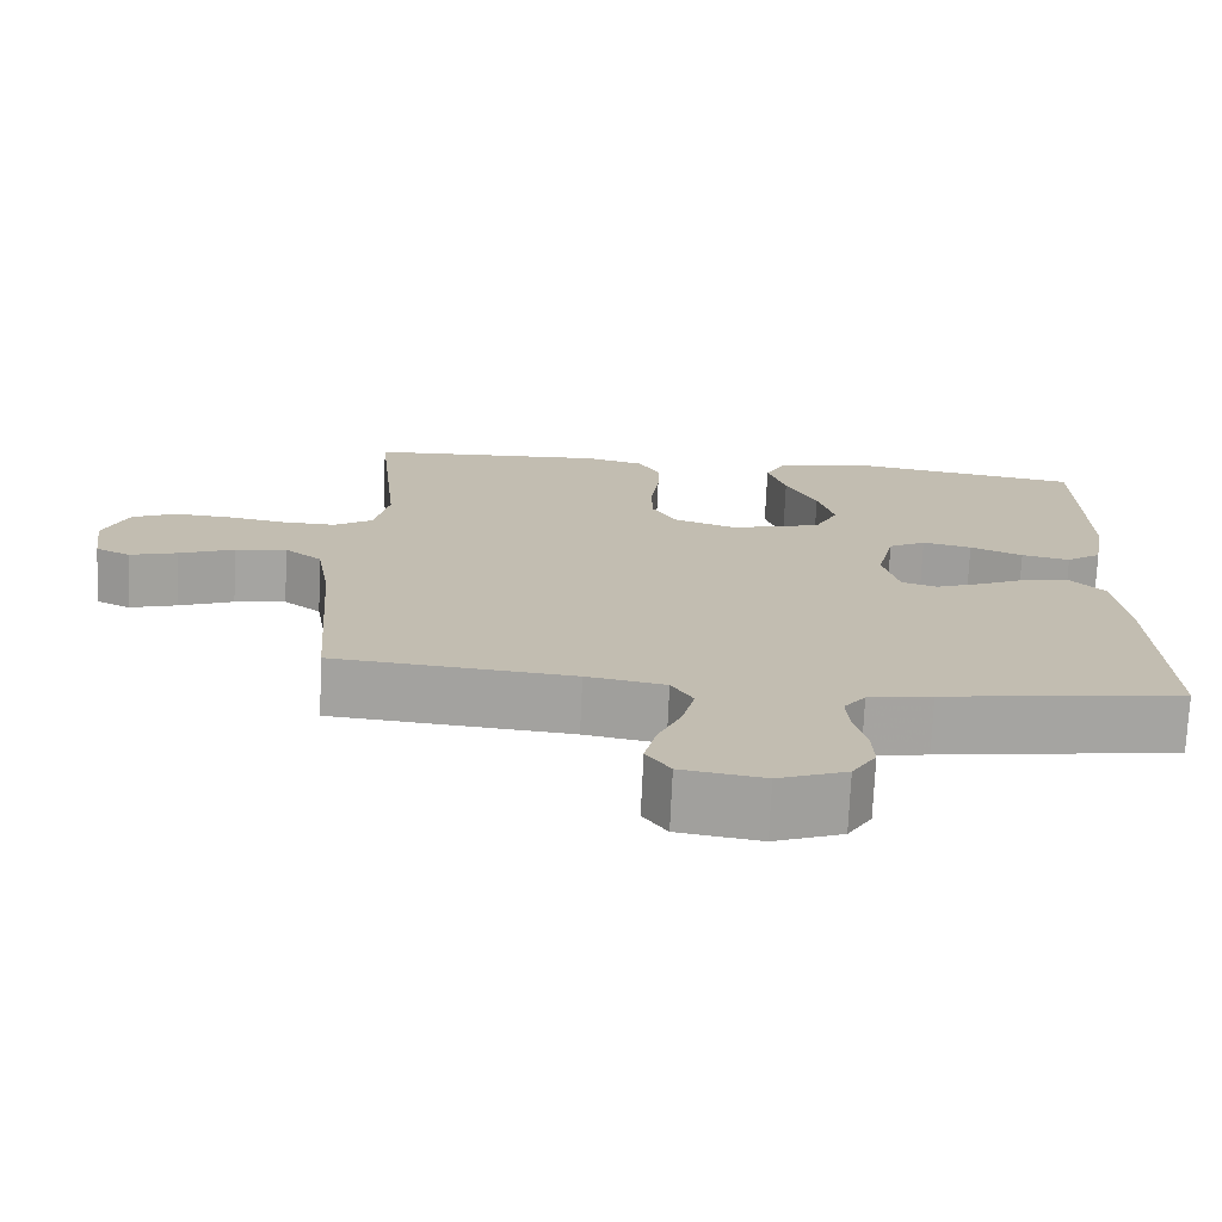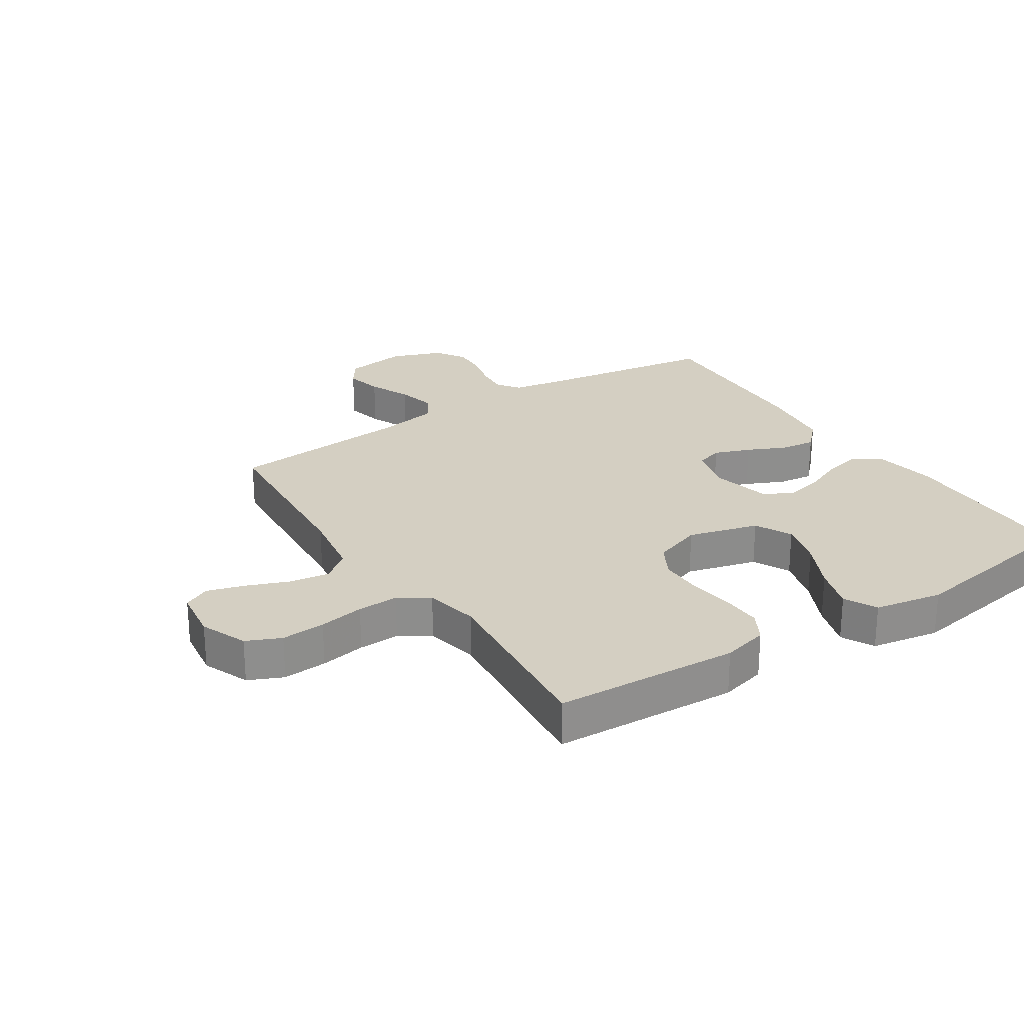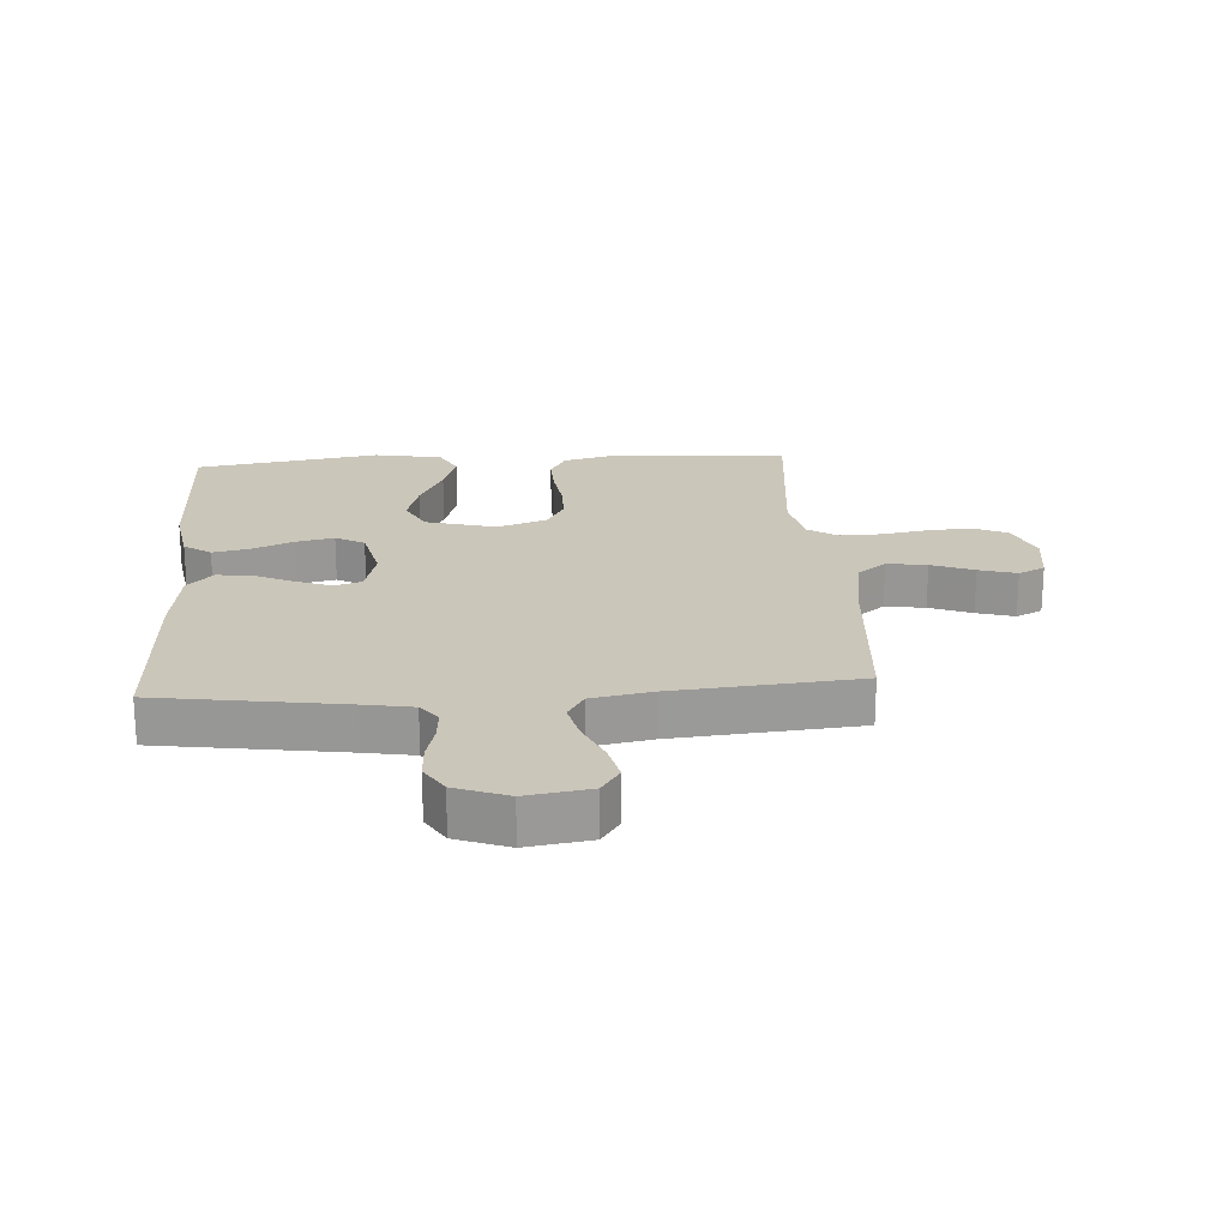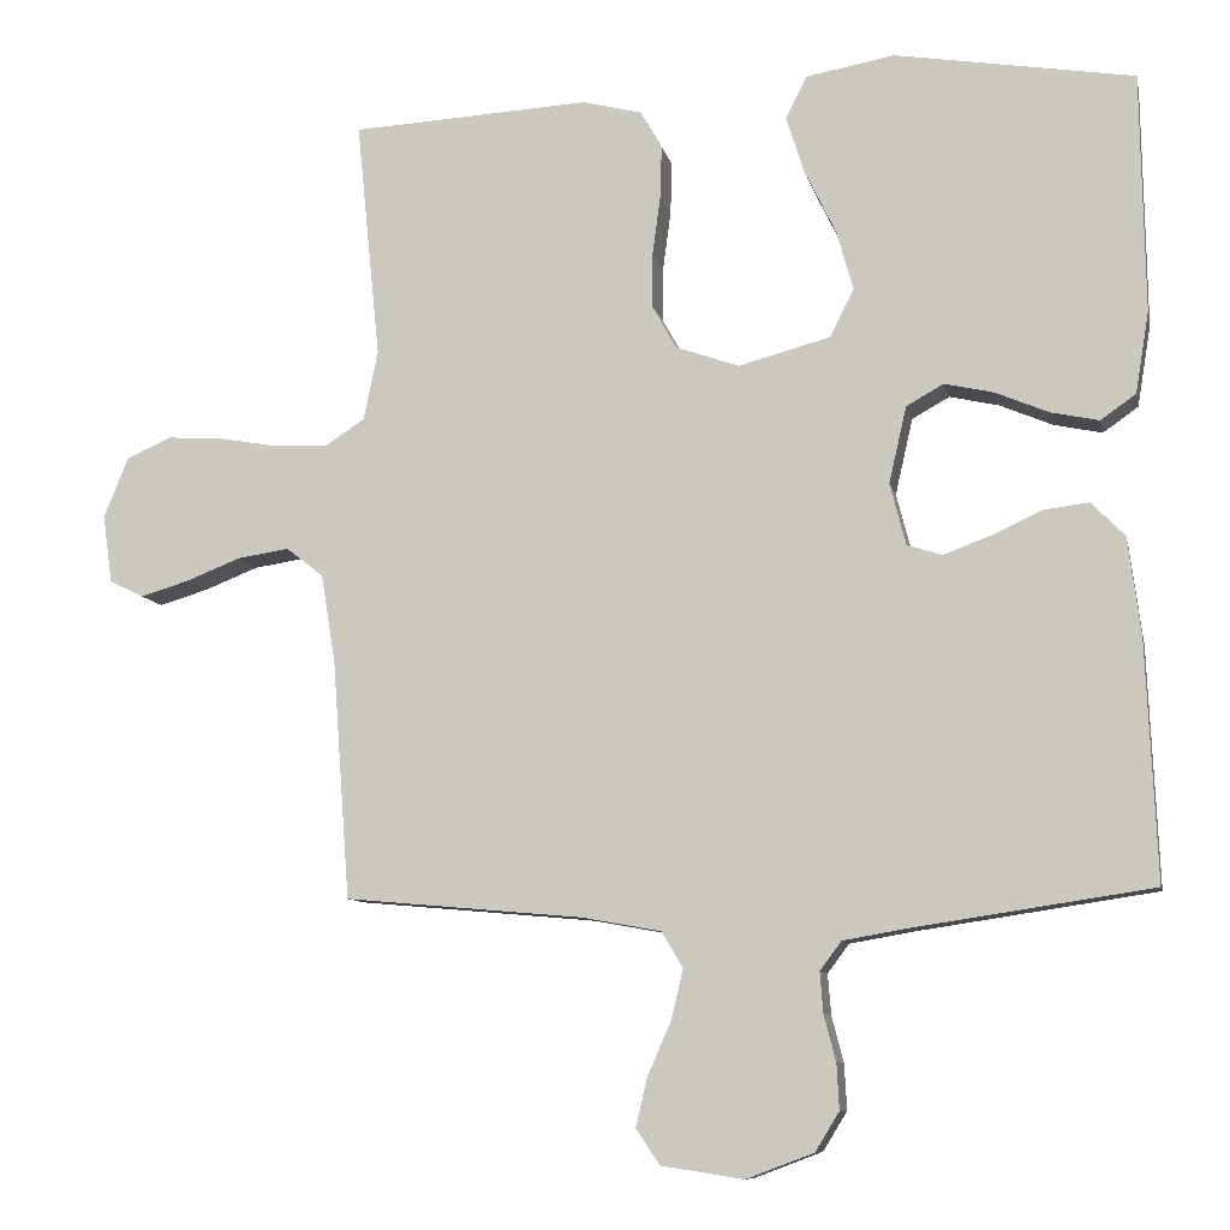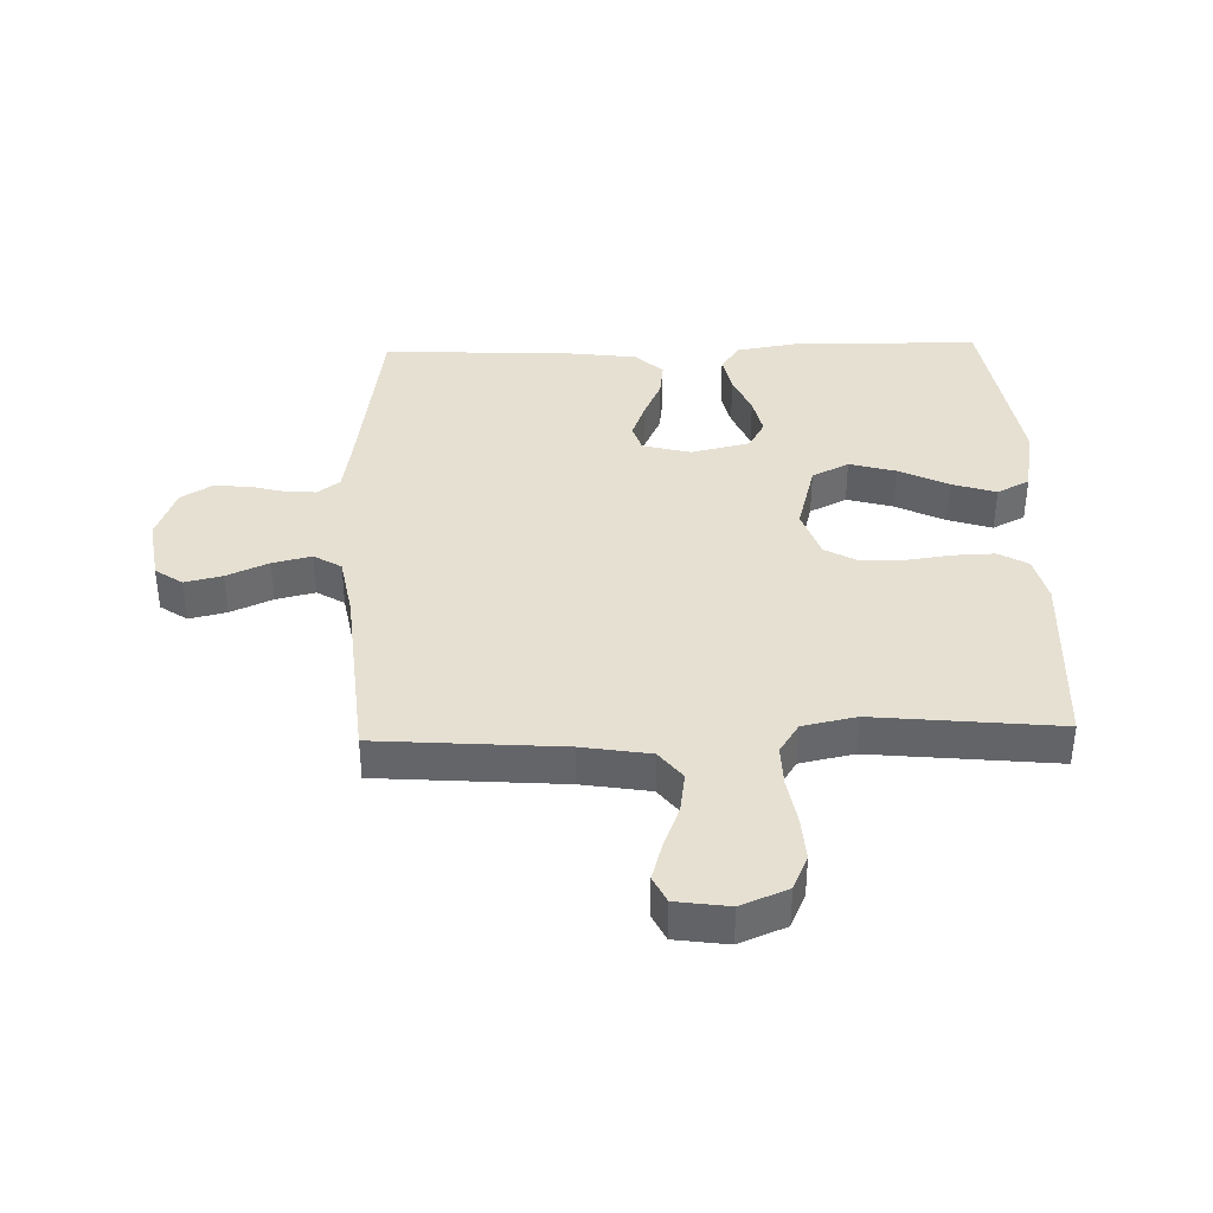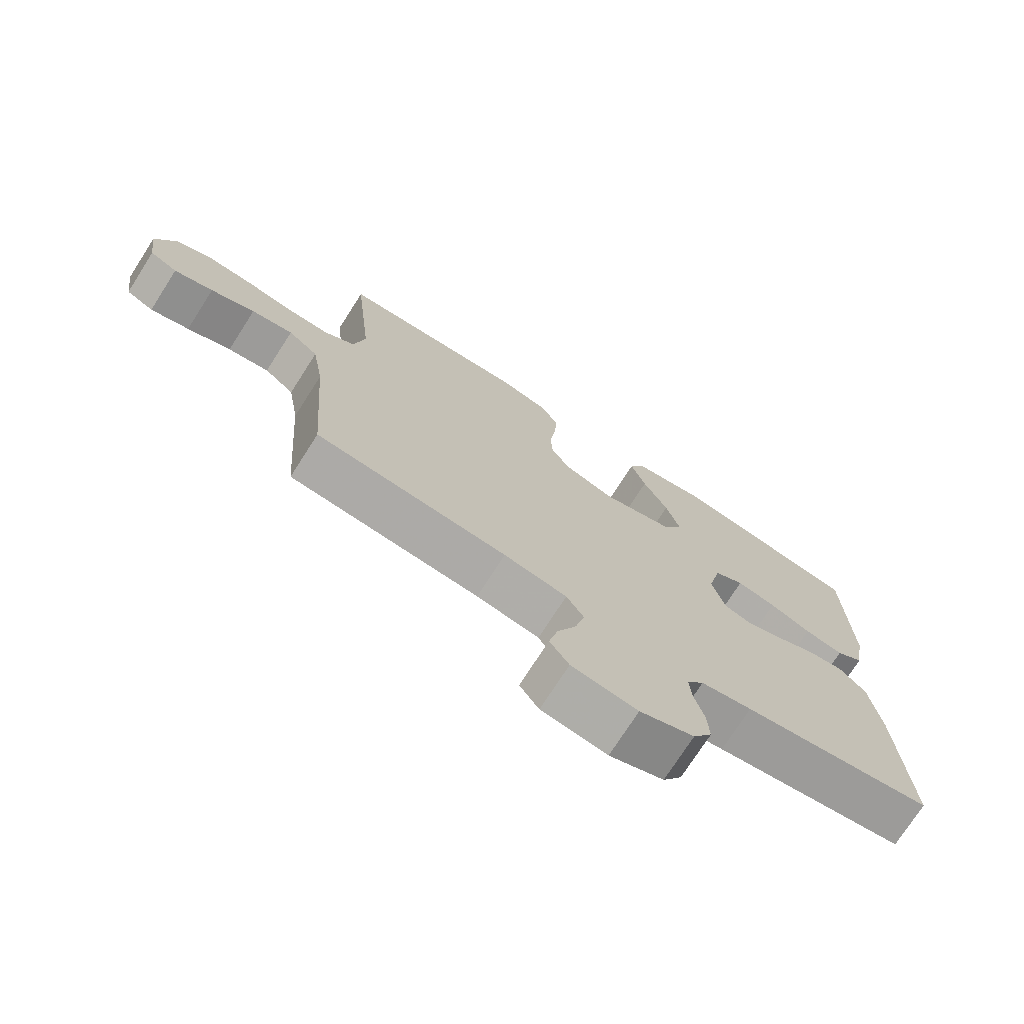
<metadata>
{"format":"obj","ext":"obj","renderer":"f3d","projection":"perspective","resolution":1024,"background":"white","views":[{"elev":-73.3,"azim":-2.6,"up":"+Z"},{"elev":25.5,"azim":-33.1,"up":"+Y"},{"elev":21.2,"azim":176.2,"up":"+Y"},{"elev":-9.3,"azim":11.9,"up":"+Z"},{"elev":38.3,"azim":-91.7,"up":"+Y"},{"elev":-74.1,"azim":-32.6,"up":"+Z"}]}
</metadata>
<code>
v 0.5 0.07 0.5
v 0.505 0.07 0.2
v 0.488 0.07 0.098
v 0.444 0.07 0.067
v 0.383 0.07 0.08
v 0.317 0.07 0.108
v 0.255 0.07 0.122
v 0.208 0.07 0.096
v 0.186 0.07 0
v 0.206 0.07 -0.078
v 0.25 0.07 -0.092
v 0.309 0.07 -0.07
v 0.372 0.07 -0.041
v 0.429 0.07 -0.034
v 0.471 0.07 -0.077
v 0.487 0.07 -0.2
v 0.5 0.07 -0.5
v 0.2 0.07 -0.545
v 0.12 0.07 -0.559
v 0.093 0.07 -0.595
v 0.097 0.07 -0.646
v 0.112 0.07 -0.704
v 0.115 0.07 -0.761
v 0.085 0.07 -0.81
v 0 0.07 -0.842
v -0.103 0.07 -0.826
v -0.133 0.07 -0.782
v -0.119 0.07 -0.721
v -0.089 0.07 -0.653
v -0.074 0.07 -0.59
v -0.101 0.07 -0.545
v -0.2 0.07 -0.527
v -0.5 0.07 -0.5
v -0.522 0.07 -0.2
v -0.54 0.07 -0.089
v -0.587 0.07 -0.052
v -0.652 0.07 -0.062
v -0.721 0.07 -0.089
v -0.782 0.07 -0.107
v -0.825 0.07 -0.086
v -0.837 0.07 0
v -0.806 0.07 0.076
v -0.75 0.07 0.101
v -0.678 0.07 0.096
v -0.604 0.07 0.083
v -0.537 0.07 0.081
v -0.488 0.07 0.113
v -0.47 0.07 0.2
v -0.5 0.07 0.5
v -0.2 0.07 0.516
v -0.125 0.07 0.497
v -0.098 0.07 0.449
v -0.1 0.07 0.383
v -0.11 0.07 0.309
v -0.11 0.07 0.24
v -0.08 0.07 0.186
v 0 0.07 0.158
v 0.115 0.07 0.189
v 0.145 0.07 0.249
v 0.124 0.07 0.324
v 0.085 0.07 0.404
v 0.062 0.07 0.476
v 0.089 0.07 0.529
v 0.2 0.07 0.549
v 0.5 0 0.5
v 0.505 0 0.2
v 0.488 0 0.098
v 0.444 0 0.067
v 0.383 0 0.08
v 0.317 0 0.108
v 0.255 0 0.122
v 0.208 0 0.096
v 0.186 0 0
v 0.206 0 -0.078
v 0.25 0 -0.092
v 0.309 0 -0.07
v 0.372 0 -0.041
v 0.429 0 -0.034
v 0.471 0 -0.077
v 0.487 0 -0.2
v 0.5 0 -0.5
v 0.2 0 -0.545
v 0.12 0 -0.559
v 0.093 0 -0.595
v 0.097 0 -0.646
v 0.112 0 -0.704
v 0.115 0 -0.761
v 0.085 0 -0.81
v 0 0 -0.842
v -0.103 0 -0.826
v -0.133 0 -0.782
v -0.119 0 -0.721
v -0.089 0 -0.653
v -0.074 0 -0.59
v -0.101 0 -0.545
v -0.2 0 -0.527
v -0.5 0 -0.5
v -0.522 0 -0.2
v -0.54 0 -0.089
v -0.587 0 -0.052
v -0.652 0 -0.062
v -0.721 0 -0.089
v -0.782 0 -0.107
v -0.825 0 -0.086
v -0.837 0 0
v -0.806 0 0.076
v -0.75 0 0.101
v -0.678 0 0.096
v -0.604 0 0.083
v -0.537 0 0.081
v -0.488 0 0.113
v -0.47 0 0.2
v -0.5 0 0.5
v -0.2 0 0.516
v -0.125 0 0.497
v -0.098 0 0.449
v -0.1 0 0.383
v -0.11 0 0.309
v -0.11 0 0.24
v -0.08 0 0.186
v 0 0 0.158
v 0.115 0 0.189
v 0.145 0 0.249
v 0.124 0 0.324
v 0.085 0 0.404
v 0.062 0 0.476
v 0.089 0 0.529
v 0.2 0 0.549
f 4 5 6
f 3 4 6
f 2 3 6
f 1 2 6
f 64 1 6
f 63 64 6
f 62 63 6
f 61 62 6
f 60 61 6
f 59 60 6 7
f 58 59 7 8
f 57 58 8 9
f 56 57 9 10
f 52 53 54
f 51 52 54
f 50 51 54
f 49 50 54
f 48 49 54
f 47 48 54 55
f 46 47 55 56
f 43 44 45
f 42 43 45
f 41 42 45
f 40 41 45
f 39 40 45
f 38 39 45
f 37 38 45
f 36 37 45 46
f 46 56 10
f 36 46 10
f 35 36 10
f 32 33 34
f 35 10 11
f 34 35 11
f 32 34 11
f 31 32 11
f 27 28 29
f 26 27 29
f 25 26 29
f 24 25 29
f 23 24 29
f 22 23 29
f 21 22 29
f 20 21 29 30
f 31 11 12
f 30 31 12
f 20 30 12
f 19 20 12
f 16 17 18
f 16 18 19
f 15 16 19
f 14 15 19
f 13 14 19
f 12 13 19
f 70 69 68
f 70 68 67
f 70 67 66
f 70 66 65
f 70 65 128
f 70 128 127
f 70 127 126
f 70 126 125
f 70 125 124
f 71 70 124 123
f 72 71 123 122
f 73 72 122 121
f 74 73 121 120
f 118 117 116
f 118 116 115
f 118 115 114
f 118 114 113
f 118 113 112
f 119 118 112 111
f 120 119 111 110
f 109 108 107
f 109 107 106
f 109 106 105
f 109 105 104
f 109 104 103
f 109 103 102
f 109 102 101
f 110 109 101 100
f 74 120 110
f 74 110 100
f 74 100 99
f 98 97 96
f 75 74 99
f 75 99 98
f 75 98 96
f 75 96 95
f 93 92 91
f 93 91 90
f 93 90 89
f 93 89 88
f 93 88 87
f 93 87 86
f 93 86 85
f 94 93 85 84
f 76 75 95
f 76 95 94
f 76 94 84
f 76 84 83
f 82 81 80
f 83 82 80
f 83 80 79
f 83 79 78
f 83 78 77
f 83 77 76
f 1 65 66 2
f 2 66 67 3
f 3 67 68 4
f 4 68 69 5
f 5 69 70 6
f 6 70 71 7
f 7 71 72 8
f 8 72 73 9
f 9 73 74 10
f 10 74 75 11
f 11 75 76 12
f 12 76 77 13
f 13 77 78 14
f 14 78 79 15
f 15 79 80 16
f 16 80 81 17
f 17 81 82 18
f 18 82 83 19
f 19 83 84 20
f 20 84 85 21
f 21 85 86 22
f 22 86 87 23
f 23 87 88 24
f 24 88 89 25
f 25 89 90 26
f 26 90 91 27
f 27 91 92 28
f 28 92 93 29
f 29 93 94 30
f 30 94 95 31
f 31 95 96 32
f 32 96 97 33
f 33 97 98 34
f 34 98 99 35
f 35 99 100 36
f 36 100 101 37
f 37 101 102 38
f 38 102 103 39
f 39 103 104 40
f 40 104 105 41
f 41 105 106 42
f 42 106 107 43
f 43 107 108 44
f 44 108 109 45
f 45 109 110 46
f 46 110 111 47
f 47 111 112 48
f 48 112 113 49
f 49 113 114 50
f 50 114 115 51
f 51 115 116 52
f 52 116 117 53
f 53 117 118 54
f 54 118 119 55
f 55 119 120 56
f 56 120 121 57
f 57 121 122 58
f 58 122 123 59
f 59 123 124 60
f 60 124 125 61
f 61 125 126 62
f 62 126 127 63
f 63 127 128 64
f 64 128 65 1

</code>
